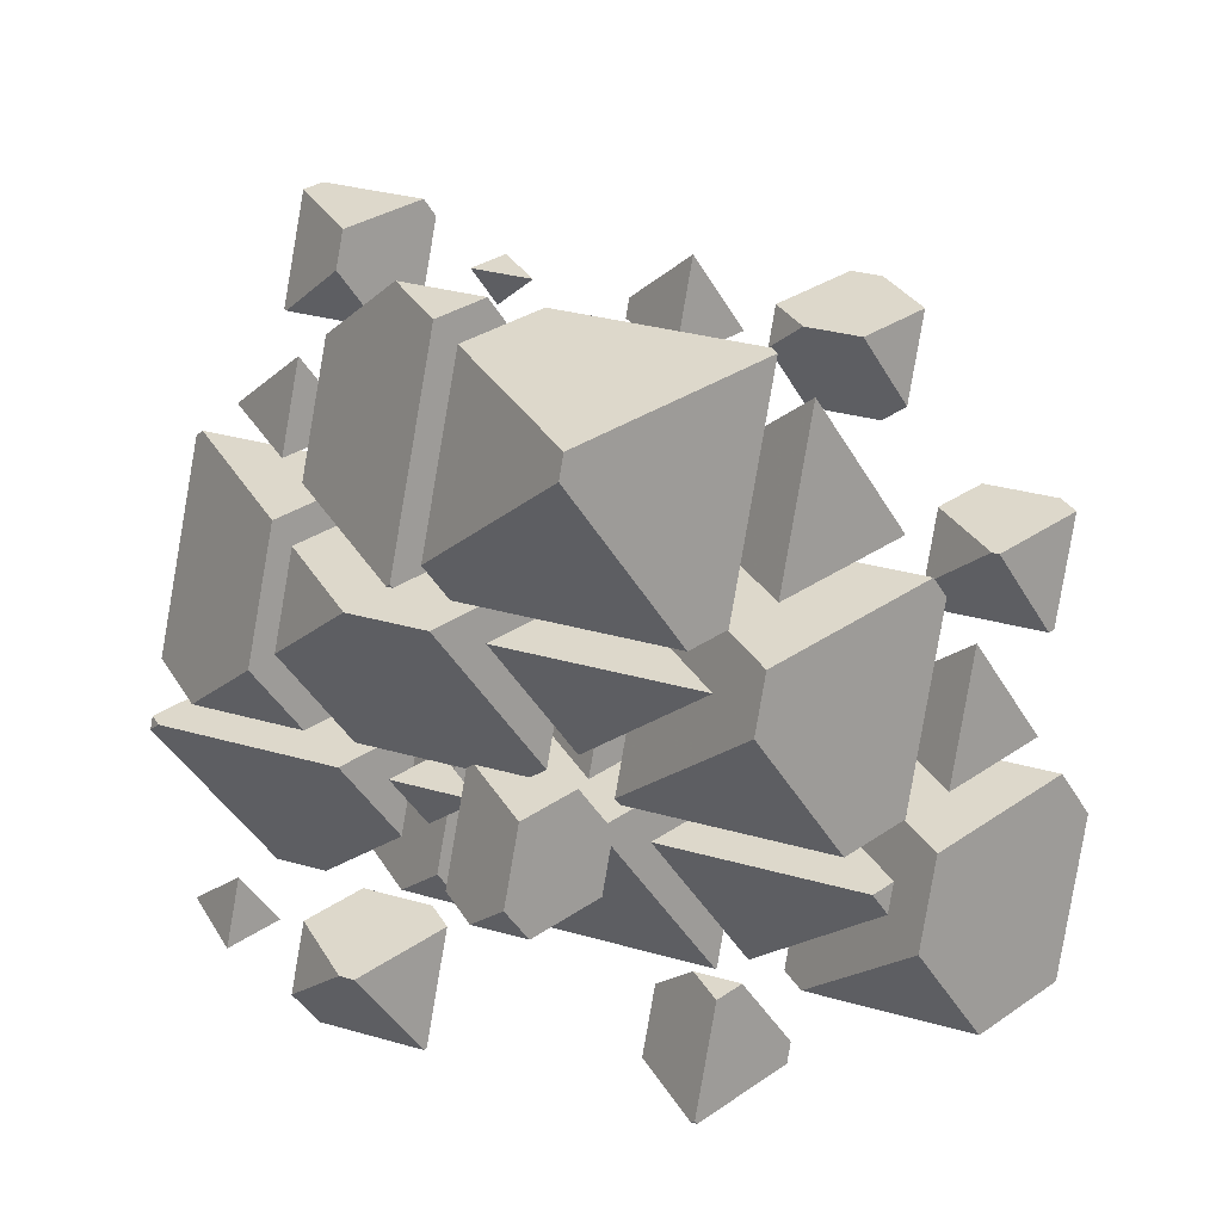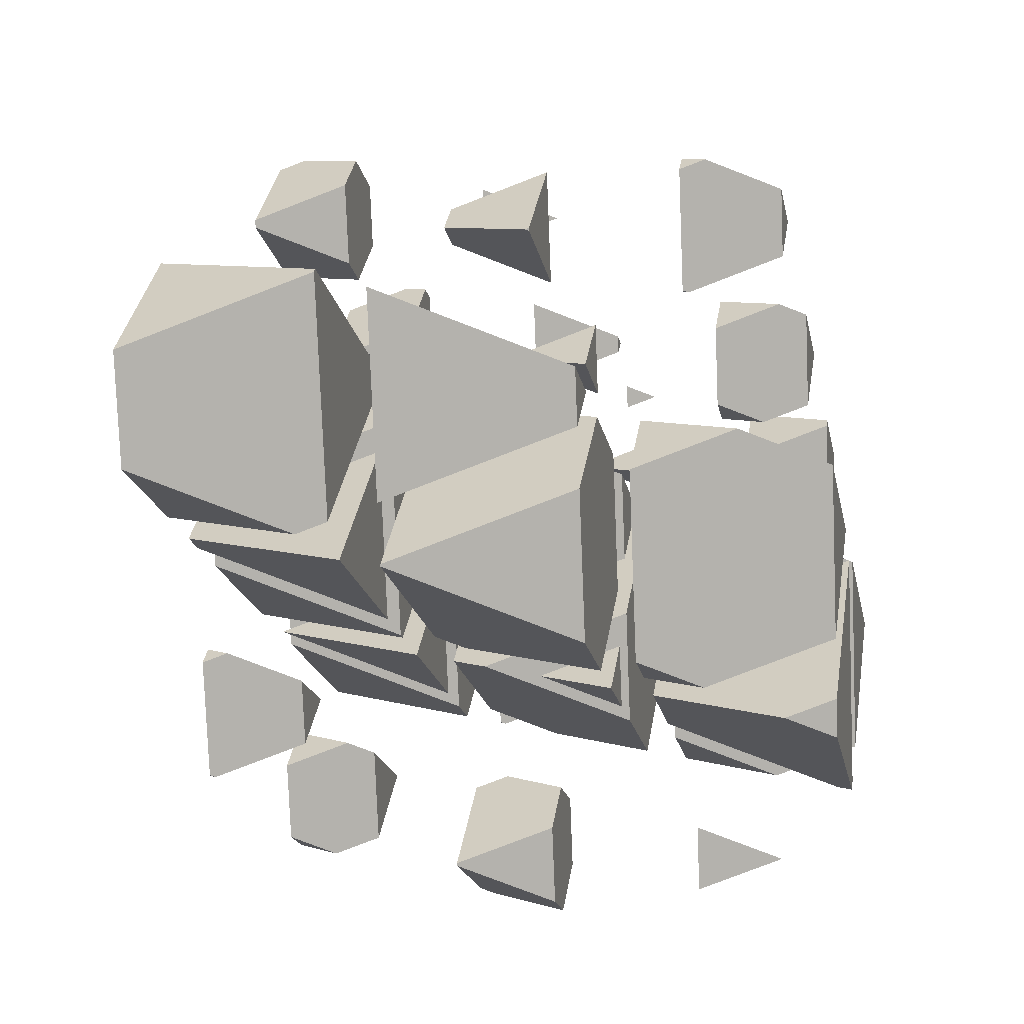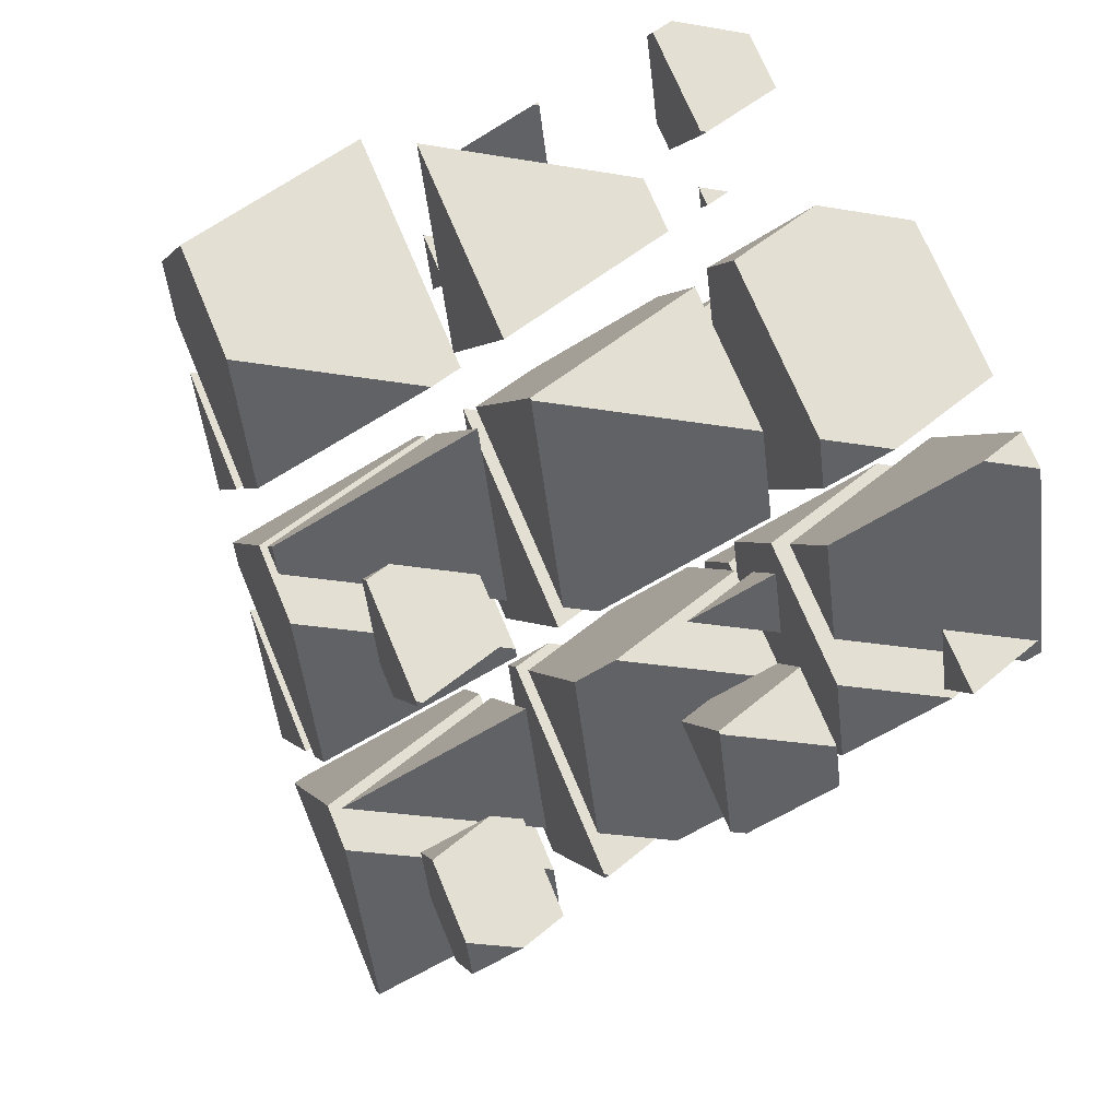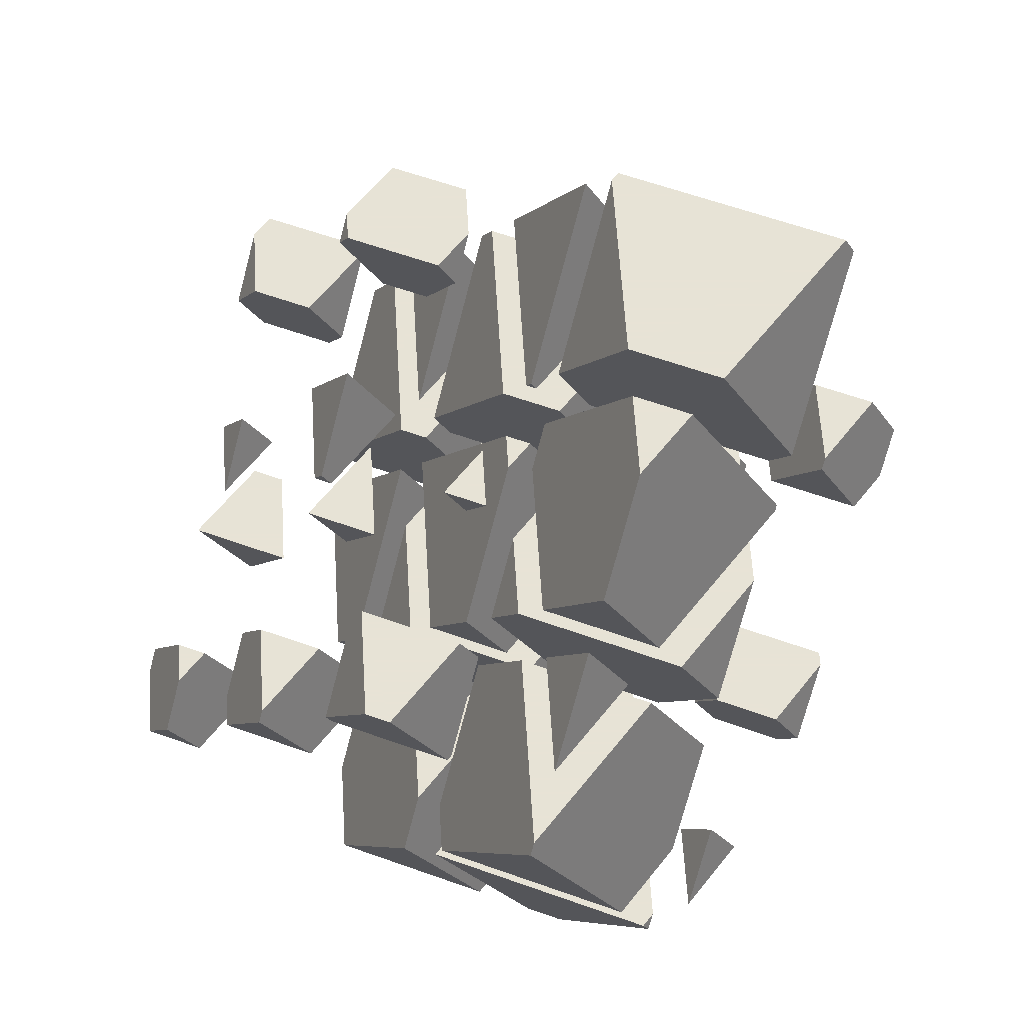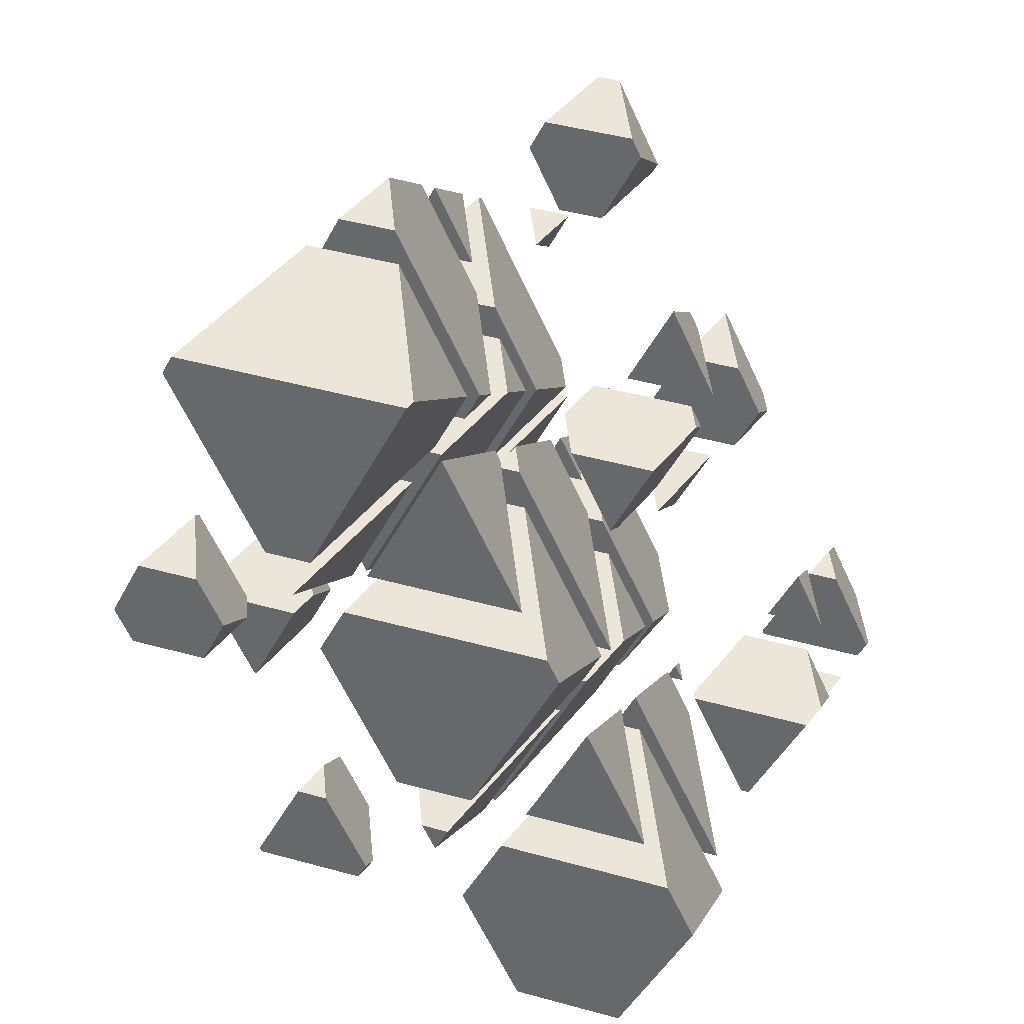
<metadata>
{"format":"obj","ext":"obj","renderer":"f3d","projection":"perspective","resolution":1024,"background":"white","views":[{"elev":31.4,"azim":22.2,"up":"+Z"},{"elev":-79.6,"azim":159.0,"up":"+Z"},{"elev":-26.4,"azim":164.8,"up":"+Y"},{"elev":62.6,"azim":-93.5,"up":"+Z"},{"elev":46.3,"azim":84.1,"up":"+Z"}]}
</metadata>
<code>
v -2.971 0.7683 2.758
v -4.09 0.7683 2.758
v -3.285 0.4216 3.517
v -3.604 2.037 2.758
v -4.133 0.8073 2.758
v -2.755 1.27 2.758
v -2.755 1.731 3.676
v -3.285 0.6126 3.897
v -2.847 1.63 3.897
v -4.133 1.38 3.897
v -4.026 1.63 3.897
v -3.604 2.096 2.876
f 1 3 2
f 4 2 5
f 4 1 2
f 4 6 1
f 7 1 6
f 7 3 1
f 7 8 3
f 7 9 8
f 9 10 8
f 9 11 10
f 5 12 4
f 5 11 12
f 5 10 11
f 10 3 8
f 10 2 3
f 10 5 2
f 6 12 7
f 6 4 12
f 11 7 12
f 11 9 7
v -1.795 2.069 -0.09011
v -2.389 2.069 -0.09011
v -1.961 1.885 0.3125
v -1.432 2.912 -0.09011
v -2.028 3.451 -0.09011
v -2.379 3.451 -0.09011
v -2.81 2.45 -0.09011
v -1.432 3.195 0.4712
v -1.961 2.255 1.049
v -1.671 2.931 1.049
v -2.708 2.931 1.049
v -2.81 2.974 0.9533
f 13 15 14
f 13 17 16
f 13 18 17
f 13 19 18
f 13 14 19
f 20 13 16
f 20 15 13
f 20 21 15
f 20 22 21
f 22 23 21
f 24 18 19
f 24 21 23
f 24 15 21
f 24 14 15
f 24 19 14
f 16 17 20
f 17 22 20
f 17 23 22
f 17 24 23
f 17 18 24
v -0.6192 3.37 -2.938
v -0.687 3.37 -2.938
v -0.6382 3.349 -2.892
v -0.1089 4.555 -2.938
v -0.3261 4.752 -2.938
v -1.203 4.752 -2.938
v -1.487 4.093 -2.938
v -0.1089 4.658 -2.733
v -0.6382 3.898 -1.799
v -0.4947 4.231 -1.799
v -1.007 4.231 -1.799
v -1.487 4.438 -2.251
f 25 27 26
f 25 29 28
f 25 30 29
f 25 31 30
f 25 26 31
f 32 25 28
f 32 27 25
f 32 33 27
f 32 34 33
f 34 35 33
f 36 30 31
f 36 33 35
f 36 27 33
f 36 26 27
f 36 31 26
f 28 29 32
f 29 34 32
f 29 35 34
f 29 36 35
f 29 30 36
v -1.674 0.248 3.897
v -0.9924 0.248 3.897
v -1.483 0.4592 3.435
v -1.483 0.6914 3.897
f 37 39 38
f 37 38 40
f 40 39 37
f 40 38 39
v -0.4977 1.549 1.049
v 0.681 1.549 1.049
v 0.6889 1.558 1.03
v -0.1595 1.923 0.2303
v 0.6889 1.567 1.049
v -0.1595 2.334 1.049
f 41 43 42
f 41 44 43
f 42 43 45
f 46 42 45
f 46 41 42
f 46 44 41
f 46 43 44
f 46 45 43
v -0.6889 1.963 2.758
v 0.1595 1.196 2.758
v 0.5702 2.15 2.758
v -0.6085 2.15 2.758
v 0.1595 1.696 3.752
v -0.6889 2.061 2.953
f 47 49 48
f 47 50 49
f 49 51 48
f 52 50 47
f 52 48 51
f 52 47 48
f 52 49 50
f 52 51 49
v 2.012 3.021 -2.175
v 1.202 3.37 -2.938
v 1.149 3.37 -2.938
v 0.6784 2.85 -1.799
v 1.857 2.85 -1.799
v 1.164 3.405 -2.938
v 2.012 3.21 -1.799
v 1.164 3.977 -1.799
f 53 55 54
f 53 56 55
f 53 57 56
f 58 54 55
f 57 53 59
f 60 57 59
f 60 56 57
f 58 56 60
f 58 55 56
f 53 60 59
f 53 58 60
f 53 54 58
v 0.8061 3.451 -0.09011
v 1.483 2.839 -0.09011
v 1.746 3.451 -0.09011
v 1.483 3.16 0.5478
f 61 63 62
f 63 64 62
f 64 61 62
f 61 64 63
v 2.81 0.6444 3.029
v 2.522 0.7683 2.758
v 1.743 0.7683 2.758
v 1.432 0.4242 3.511
v 1.841 0.248 3.897
v 2.452 0.248 3.897
v 1.961 1.275 2.758
v 2.81 1.08 3.897
v 2.202 1.63 3.897
v 1.432 0.618 3.897
v 1.868 1.63 3.897
v 1.961 1.733 3.67
f 65 67 66
f 65 68 67
f 65 69 68
f 65 70 69
f 71 66 67
f 70 65 72
f 73 70 72
f 73 69 70
f 73 74 69
f 73 75 74
f 67 76 71
f 67 75 76
f 67 74 75
f 67 68 74
f 68 69 74
f 65 73 72
f 65 76 73
f 65 71 76
f 65 66 71
f 75 73 76
v 3.543 1.549 1.049
v 3.628 1.549 1.049
v 4.098 2.069 -0.09011
v 2.919 2.069 -0.09011
v 2.755 1.888 0.3068
v 3.285 2.918 -0.09011
v 4.133 2.151 -0.09011
v 4.133 2.723 1.049
v 3.904 2.931 1.049
v 2.755 2.261 1.049
v 3.044 2.931 1.049
v 3.285 3.197 0.4656
f 77 79 78
f 77 80 79
f 77 81 80
f 82 79 80
f 82 83 79
f 84 79 83
f 84 78 79
f 85 78 84
f 85 77 78
f 85 86 77
f 85 87 86
f 80 88 82
f 80 87 88
f 80 86 87
f 80 81 86
f 81 77 86
f 83 85 84
f 83 88 85
f 83 82 88
f 87 85 88
v -2.067 -1.054 -2.328
v -3.319 -0.515 -3.508
v -3.937 -0.515 -3.508
v -4.822 -1.494 -1.363
v -4.68 -1.556 -1.229
v -2.52 -1.556 -1.229
v -3.763 -0.1128 -3.508
v -2.067 -0.5023 -1.229
v -3.763 1.032 -1.229
v -4.822 -1.427 -1.229
f 89 91 90
f 89 92 91
f 89 93 92
f 89 94 93
f 95 90 91
f 94 89 96
f 97 94 96
f 97 93 94
f 97 98 93
f 97 92 98
f 97 91 92
f 97 95 91
f 92 93 98
f 89 97 96
f 89 95 97
f 89 90 95
v -2.755 -1.816 -0.6597
v -4.076 -1.816 -0.6597
v -3.125 -2.225 0.2361
v -2.067 -0.2161 -0.6597
v -3.354 0.9476 -0.6597
v -3.923 0.9476 -0.6597
v -4.822 -1.141 -0.6597
v -2.067 0.3934 0.5536
v -3.125 -1.53 1.619
v -2.506 -0.09304 1.619
v -4.715 -0.09304 1.619
v -4.822 -0.04695 1.518
f 99 101 100
f 99 103 102
f 99 104 103
f 99 105 104
f 99 100 105
f 106 99 102
f 106 101 99
f 106 107 101
f 106 108 107
f 108 109 107
f 110 104 105
f 110 107 109
f 110 101 107
f 110 100 101
f 110 105 100
f 102 103 106
f 103 108 106
f 103 109 108
f 103 110 109
f 103 104 110
v -4.111 -0.3532 2.188
v -3.125 -1.244 2.188
v -2.742 -0.3532 2.188
v -3.125 -0.7775 3.117
f 111 113 112
f 113 114 112
f 114 111 112
f 111 114 113
v -1.579 -0.515 -3.508
v -2.374 -0.515 -3.508
v -1.802 -0.7613 -2.968
v -0.7433 1.427 -3.508
v -1.652 2.248 -3.508
v -2.747 2.248 -3.508
v -3.499 0.5019 -3.508
v -0.7433 1.857 -2.651
v -1.802 0.1124 -1.229
v -1.33 1.208 -1.229
v -3.013 1.208 -1.229
v -3.499 1.417 -1.687
f 115 117 116
f 115 119 118
f 115 120 119
f 115 121 120
f 115 116 121
f 122 115 118
f 122 117 115
f 122 123 117
f 122 124 123
f 124 125 123
f 126 120 121
f 126 123 125
f 126 117 123
f 126 116 117
f 126 121 116
f 118 119 122
f 119 124 122
f 119 125 124
f 119 126 125
f 119 120 126
v -2.409 0.9476 -0.6597
v -1.802 0.3986 -0.6597
v -1.566 0.9476 -0.6597
v -1.802 0.6862 -0.08731
f 127 129 128
f 129 130 128
f 130 127 128
f 127 130 129
v -0.7077 2.248 -3.508
v -0.4786 2.041 -3.508
v -0.3895 2.248 -3.508
v -0.4786 2.15 -3.292
f 131 133 132
f 133 134 132
f 134 131 132
f 131 134 133
v -1.931 -1.556 -1.229
v -0.9015 -1.556 -1.229
v -1.642 -1.237 -1.928
v -1.642 -0.8858 -1.229
f 135 137 136
f 135 136 138
f 138 137 135
f 138 136 137
v 0.05443 -1.967 -0.3282
v -0.2973 -1.816 -0.6597
v -2.166 -1.816 -0.6597
v -2.701 -2.408 0.636
v -1.659 -2.856 1.619
v -0.7496 -2.856 1.619
v -1.642 -0.5997 -0.6597
v 0.05443 -0.9891 1.619
v -0.9367 -0.09304 1.619
v -2.701 -1.914 1.619
v -1.917 -0.09304 1.619
v -1.642 0.2108 0.9535
f 139 141 140
f 139 142 141
f 139 143 142
f 139 144 143
f 145 140 141
f 144 139 146
f 147 144 146
f 147 143 144
f 147 148 143
f 147 149 148
f 141 150 145
f 141 149 150
f 141 148 149
f 141 142 148
f 142 143 148
f 139 147 146
f 139 150 147
f 139 145 150
f 139 140 145
f 149 147 150
v -0.9848 -3.117 2.188
v -1.054 -3.117 2.188
v -1.004 -3.138 2.235
v 0.05443 -0.7029 2.188
v -0.3324 -0.3532 2.188
v -2.152 -0.3532 2.188
v -2.701 -1.628 2.188
v 0.05443 -0.5197 2.553
v -1.004 -2.017 4.467
v -0.7359 -1.394 4.467
v -1.694 -1.394 4.467
v -2.701 -0.9601 3.517
f 151 153 152
f 151 155 154
f 151 156 155
f 151 157 156
f 151 152 157
f 158 151 154
f 158 153 151
f 158 159 153
f 158 160 159
f 160 161 159
f 162 156 157
f 162 159 161
f 162 153 159
f 162 152 153
f 162 157 152
f 154 155 158
f 155 160 158
f 155 161 160
f 155 162 161
f 155 156 162
v 0.04305 -1.556 -1.229
v 0.4265 -1.556 -1.229
v 1.367 -0.515 -3.508
v -0.9899 -0.515 -3.508
v -1.378 -0.9439 -2.569
v -0.3191 1.043 -3.508
v 1.378 -0.491 -3.508
v 1.378 0.6537 -1.229
v 0.7649 1.208 -1.229
v -1.378 -0.2711 -1.229
v -0.741 1.208 -1.229
v -0.3191 1.674 -2.251
f 163 165 164
f 163 166 165
f 163 167 166
f 168 165 166
f 168 169 165
f 170 165 169
f 170 164 165
f 171 164 170
f 171 163 164
f 171 172 163
f 171 173 172
f 166 174 168
f 166 173 174
f 166 172 173
f 166 167 172
f 167 163 172
f 169 171 170
f 169 174 171
f 169 168 174
f 173 171 174
v 0.3191 -1.519 -0.6597
v 1.378 0.9399 -0.6597
v 1.369 0.9476 -0.6597
v -0.9762 0.9476 -0.6597
v -1.378 0.01508 -0.6597
v 0.3191 -0.3744 1.619
v 0.4402 -0.09304 1.619
v 1.378 0.9439 -0.6516
v 0.007928 -0.09304 1.619
v -1.378 0.5035 0.3126
f 175 177 176
f 175 178 177
f 175 179 178
f 175 181 180
f 175 182 181
f 175 176 182
f 181 183 180
f 184 178 179
f 184 180 183
f 184 175 180
f 184 179 175
f 176 177 182
f 177 181 182
f 177 183 181
f 177 184 183
f 177 178 184
v -0.05443 1.658 -3.508
v 1.642 0.1238 -3.508
v 2.557 2.248 -3.508
v 0.1998 2.248 -3.508
v 1.642 1.237 -1.293
v -0.05443 1.967 -2.892
f 185 187 186
f 185 188 187
f 187 189 186
f 190 188 185
f 190 186 189
f 190 185 186
f 190 187 188
f 190 189 187
v -0.1602 -2.856 1.619
v 2.12 -2.856 1.619
v 0.4786 -2.15 0.07166
v 0.4786 -1.373 1.619
f 191 193 192
f 191 192 194
f 194 193 191
f 194 192 193
v 1.117 -4.051 4.235
v 1.962 -3.117 2.188
v -0.3954 -3.117 2.188
v -0.58 -3.321 2.635
v 0.4786 -1.086 2.188
v 2.175 -2.621 2.188
v 2.175 -1.476 4.467
v 1.117 -3.935 4.467
v -0.58 -2.401 4.467
v -0.1466 -1.394 4.467
v 2.085 -1.394 4.467
v 0.4786 -0.7024 2.953
f 195 197 196
f 195 198 197
f 199 196 197
f 199 200 196
f 201 196 200
f 201 195 196
f 201 202 195
f 202 204 203
f 202 205 204
f 202 201 205
f 197 206 199
f 197 204 206
f 197 203 204
f 197 198 203
f 198 202 203
f 198 195 202
f 200 205 201
f 200 206 205
f 200 199 206
f 204 205 206
v 1.016 -1.556 -1.229
v 3.373 -1.556 -1.229
v 3.499 -1.417 -1.533
v 1.802 -0.6862 -3.133
v 3.499 -1.264 -1.229
v 1.802 0.2702 -1.229
f 207 209 208
f 207 210 209
f 208 209 211
f 212 208 211
f 212 207 208
f 212 210 207
f 212 209 210
f 212 211 209
v 2.44 -2.588 1.03
v 3.138 -1.816 -0.6597
v 0.7807 -1.816 -0.6597
v 0.7433 -1.857 -0.5693
v 1.802 0.5563 -0.6597
v 3.499 -0.9778 -0.6597
v 3.499 0.03074 1.348
v 2.44 -2.292 1.619
v 3.387 -0.09304 1.619
v 0.7433 -0.7579 1.619
v 1.03 -0.09304 1.619
v 1.802 0.7613 -0.2518
f 213 215 214
f 213 216 215
f 217 214 215
f 217 218 214
f 219 214 218
f 219 213 214
f 219 220 213
f 219 221 220
f 221 222 220
f 221 223 222
f 215 224 217
f 215 223 224
f 215 222 223
f 215 216 222
f 216 220 222
f 216 213 220
f 218 224 219
f 218 217 224
f 223 219 224
f 223 221 219
v 0.7433 -0.4717 2.188
v 2.44 -2.006 2.188
v 3.152 -0.3532 2.188
v 0.7943 -0.3532 2.188
v 2.44 -1.14 3.911
v 0.7433 -0.4096 2.312
f 225 227 226
f 225 228 227
f 227 229 226
f 230 228 225
f 230 226 229
f 230 225 226
f 230 227 228
f 230 229 227
v 4.314 -0.515 -3.508
v 2.349 -0.515 -3.508
v 3.763 -1.124 -2.174
v 3.125 2.199 -3.508
v 2.067 -0.2598 -3.508
v 4.822 0.665 -3.508
v 4.822 1.494 -1.857
v 3.763 -0.6492 -1.229
v 4.563 1.208 -1.229
v 2.067 0.8849 -1.229
v 2.206 1.208 -1.229
v 3.125 2.225 -3.456
f 231 233 232
f 234 232 235
f 234 231 232
f 234 236 231
f 237 231 236
f 237 233 231
f 237 238 233
f 237 239 238
f 239 240 238
f 239 241 240
f 235 242 234
f 235 241 242
f 235 240 241
f 240 233 238
f 240 232 233
f 240 235 232
f 236 242 237
f 236 234 242
f 241 237 242
f 241 239 237
v 2.314 0.9476 -0.6597
v 3.763 -0.363 -0.6597
v 4.328 0.9476 -0.6597
v 3.763 0.3235 0.7068
f 243 245 244
f 245 246 244
f 246 243 244
f 243 246 245
v -4.02 -2.157 -2.938
v -3.285 -2.821 -2.938
v -2.999 -2.157 -2.938
v -3.285 -2.473 -2.245
f 247 249 248
f 249 250 248
f 250 247 248
f 247 250 249
v -1.283 -4.059 -1.799
v -1.117 -4.059 -1.799
v -0.6469 -3.539 -2.938
v -1.826 -3.539 -2.938
v -2.012 -3.745 -2.486
v -1.483 -2.743 -2.938
v -0.6344 -3.51 -2.938
v -0.6344 -2.937 -1.799
v -0.9222 -2.677 -1.799
v -2.012 -3.4 -1.799
v -1.701 -2.677 -1.799
v -1.483 -2.436 -2.327
f 251 253 252
f 251 254 253
f 251 255 254
f 256 253 254
f 256 257 253
f 258 253 257
f 258 252 253
f 259 252 258
f 259 251 252
f 259 260 251
f 259 261 260
f 254 262 256
f 254 261 262
f 254 260 261
f 254 255 260
f 255 251 260
f 257 259 258
f 257 262 259
f 257 256 262
f 261 259 262
v 1.124 -4.839 -0.09011
v 0.5298 -4.839 -0.09011
v 0.9573 -5.023 0.3128
v 1.487 -3.996 -0.09011
v 0.8907 -3.458 -0.09011
v 0.5399 -3.458 -0.09011
v 0.1089 -4.459 -0.09011
v 1.487 -3.714 0.4716
v 0.9573 -4.654 1.049
v 1.248 -3.978 1.049
v 0.2101 -3.978 1.049
v 0.1089 -3.934 0.9537
f 263 265 264
f 263 267 266
f 263 268 267
f 263 269 268
f 263 264 269
f 270 263 266
f 270 265 263
f 270 271 265
f 270 272 271
f 272 273 271
f 274 268 269
f 274 271 273
f 274 265 271
f 274 264 265
f 274 269 264
f 266 267 270
f 267 272 270
f 267 273 272
f 267 274 273
f 267 268 274
v 2.3 -3.539 -2.938
v 2.231 -3.539 -2.938
v 2.281 -3.56 -2.892
v 2.81 -2.354 -2.938
v 2.592 -2.157 -2.938
v 1.716 -2.157 -2.938
v 1.432 -2.816 -2.938
v 2.81 -2.251 -2.733
v 2.281 -3.011 -1.799
v 2.424 -2.677 -1.799
v 1.912 -2.677 -1.799
v 1.432 -2.471 -2.251
f 275 277 276
f 275 279 278
f 275 280 279
f 275 281 280
f 275 276 281
f 282 275 278
f 282 277 275
f 282 283 277
f 282 284 283
f 284 285 283
f 286 280 281
f 286 283 285
f 286 277 283
f 286 276 277
f 286 281 276
f 278 279 282
f 279 284 282
f 279 285 284
f 279 286 285
f 279 280 286

</code>
